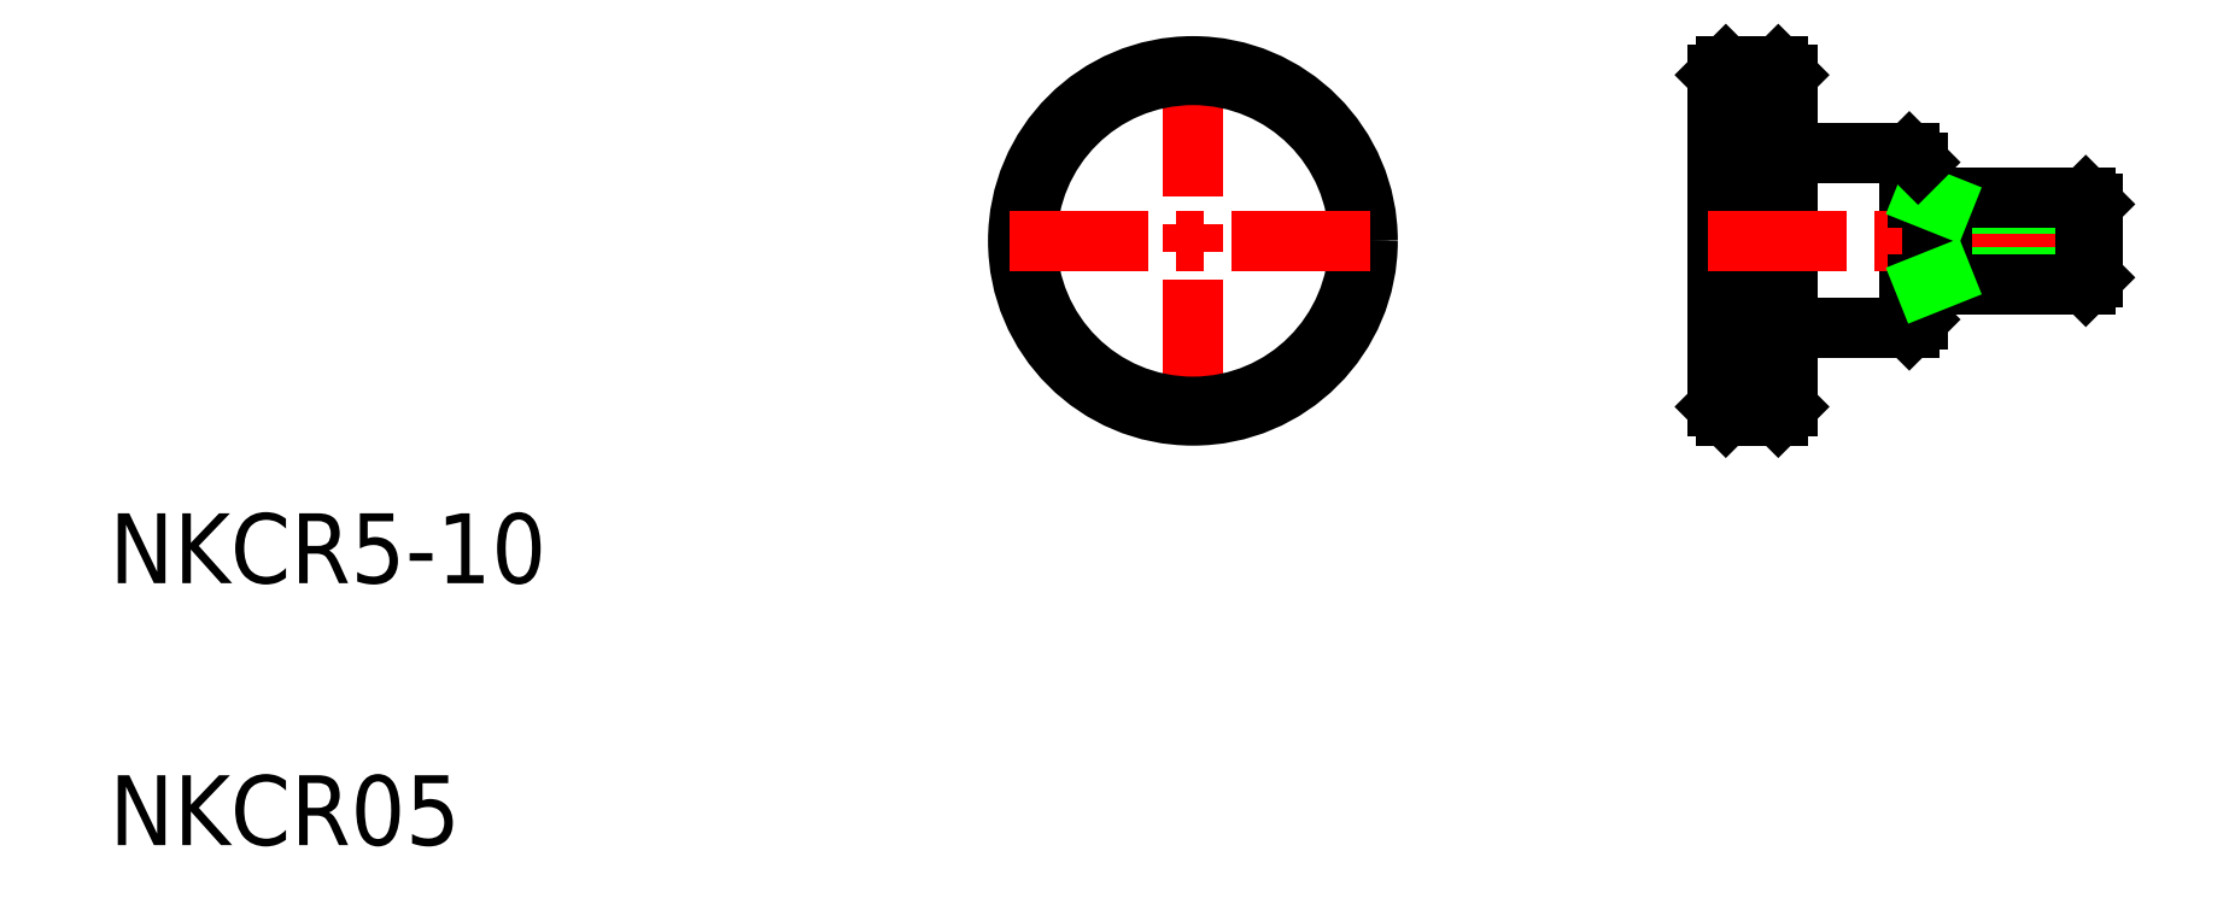
<metadata>
{"format":"dxf","ext":"dxf","renderer":"ezdxf+matplotlib","layout":"modelspace","background":"white","min_lineweight":24,"dpi":150}
</metadata>
<code>
0
SECTION
2
ENTITIES
0
TEXT
8
0
10
-14.86
20
25
30
0
40
4
1
NKCR5-10
0
TEXT
8
0
10
-14.86
20
10
30
0
40
4
1
NKCR05
0
LINE
8
CENTER
10
47.15
20
55.1
30
0
11
47.15
21
34.1
31
0
0
LINE
8
0
10
77.15
20
35.1
30
0
11
77.15
21
54.1
31
0
0
LINE
8
0
10
81.15
20
54.1
30
0
11
81.15
21
35.1
31
0
0
LINE
8
0
10
77.65
20
34.6
30
0
11
77.65
21
54.6
31
0
0
LINE
8
0
10
80.65
20
34.6
30
0
11
80.65
21
54.6
31
0
0
CIRCLE
8
0
10
47.15
20
44.6
30
0
40
10
0
CIRCLE
8
0
10
47.15
20
44.6
30
0
40
9.5
0
LINE
8
0
10
88.65
20
40.1
30
0
11
88.65
21
49.1
31
0
0
LINE
8
0
10
88.15
20
39.6
30
0
11
88.15
21
49.6
31
0
0
LINE
8
CENTER
10
36.65
20
44.6
30
0
11
57.65
21
44.6
31
0
0
LINE
8
CENTER
10
76.65
20
44.6
30
0
11
99.75
21
44.6
31
0
0
LINE
8
0
10
81.15
20
39.6
30
0
11
88.15
21
39.6
31
0
0
LINE
8
0
10
90.05
20
46.7
30
0
11
98.65
21
46.7
31
0
0
LINE
8
0
10
88.65
20
47.1
30
0
11
98.25
21
47.1
31
0
0
LINE
8
0
10
90.05
20
42.5
30
0
11
98.65
21
42.5
31
0
0
LINE
8
0
10
88.65
20
42.1
30
0
11
98.25
21
42.1
31
0
0
LINE
8
0
10
98.25
20
42.1
30
0
11
98.25
21
47.1
31
0
0
LINE
8
0
10
98.65
20
42.5
30
0
11
98.65
21
46.7
31
0
0
LINE
8
0
10
98.65
20
42.5
30
0
11
98.25
21
42.1
31
0
0
LINE
8
0
10
98.65
20
43.55
30
0
11
98.65
21
43.55
31
0
0
LINE
8
0
10
98.65
20
44.6
30
0
11
98.65
21
44.6
31
0
0
LINE
8
0
10
98.65
20
46.7
30
0
11
98.25
21
47.1
31
0
0
LINE
8
0
10
90.05
20
42.1
30
0
11
90.05
21
47.1
31
0
0
LINE
8
0
10
88.15
20
39.6
30
0
11
88.65
21
40.1
31
0
0
LINE
8
0
10
89.05
20
42.1
30
0
11
90.05
21
42.5
31
0
0
LINE
8
0
10
90.05
20
46.7
30
0
11
89.05
21
47.1
31
0
0
LINE
8
0
10
80.65
20
34.6
30
0
11
77.65
21
34.6
31
0
0
LINE
8
0
10
80.65
20
34.6
30
0
11
81.15
21
35.1
31
0
0
LINE
8
0
10
77.15
20
35.1
30
0
11
77.65
21
34.6
31
0
0
LINE
8
0
10
88.15
20
49.6
30
0
11
81.15
21
49.6
31
0
0
LINE
8
0
10
88.65
20
49.1
30
0
11
88.15
21
49.6
31
0
0
LINE
8
0
10
81.15
20
54.1
30
0
11
80.65
21
54.6
31
0
0
LINE
8
0
10
77.15
20
54.1
30
0
11
77.65
21
54.6
31
0
0
LINE
8
0
10
80.65
20
54.6
30
0
11
77.65
21
54.6
31
0
0
VIEWPORT
8
0
10
5.614
20
3.902
30
0
40
12.79
41
8.331
68
     1
69
     1
0
VIEWPORT
8
0
10
5.614
20
3.902
30
0
40
11.22
41
7.78
68
     2
69
     2
0
ENDSEC
0
EOF

</code>
